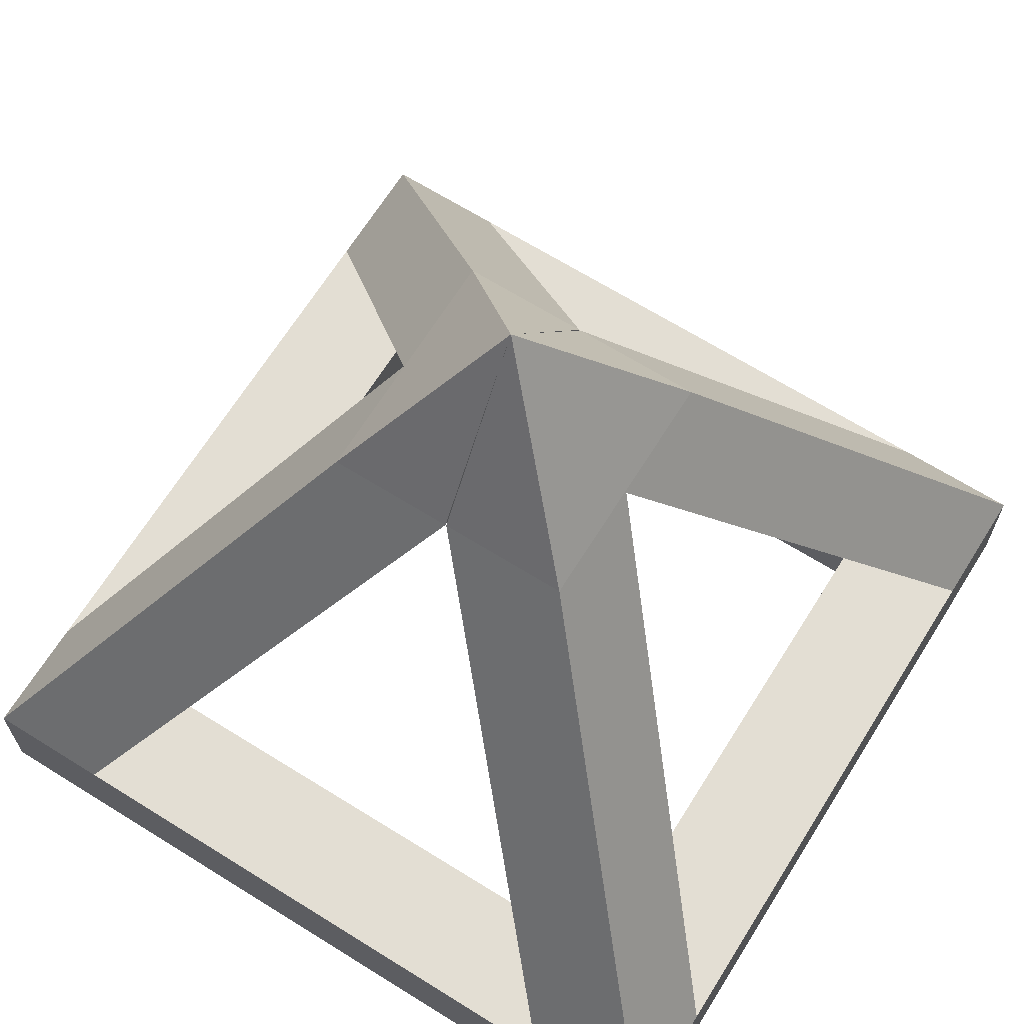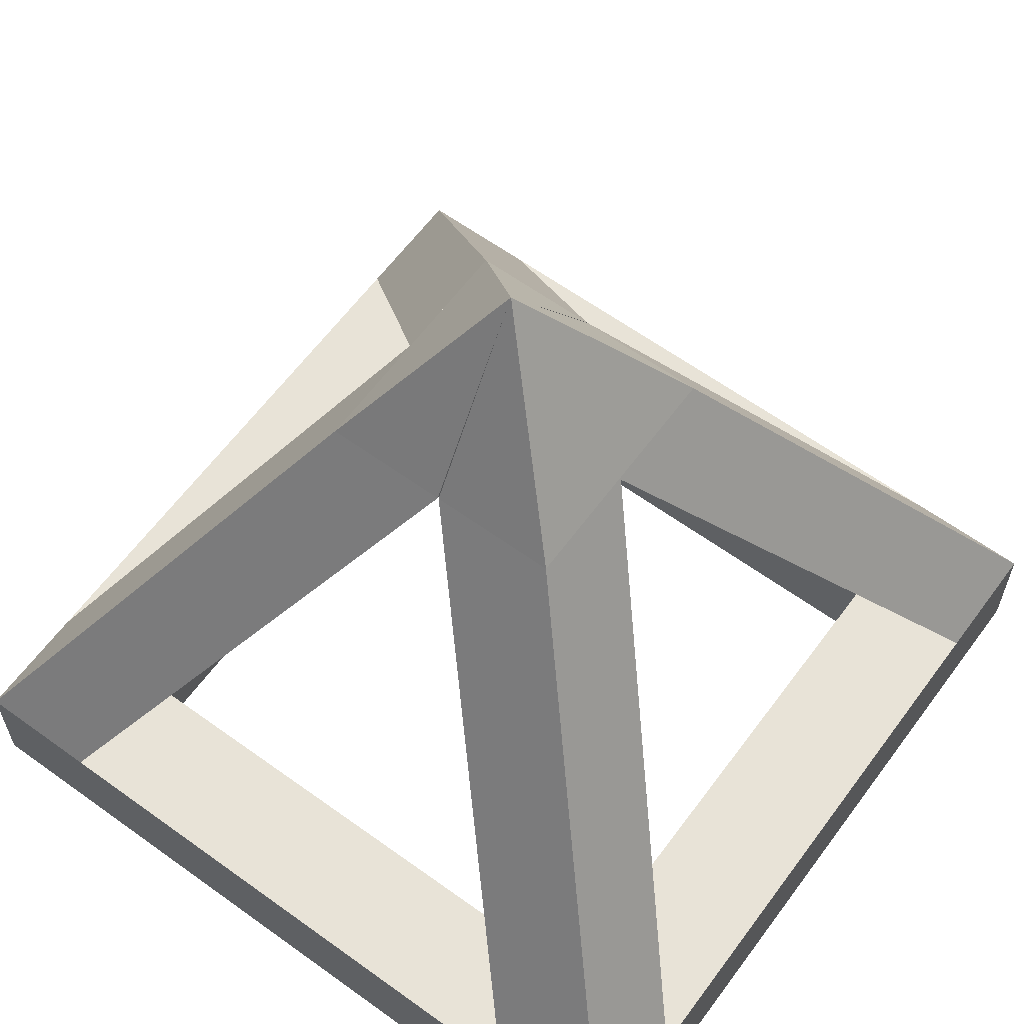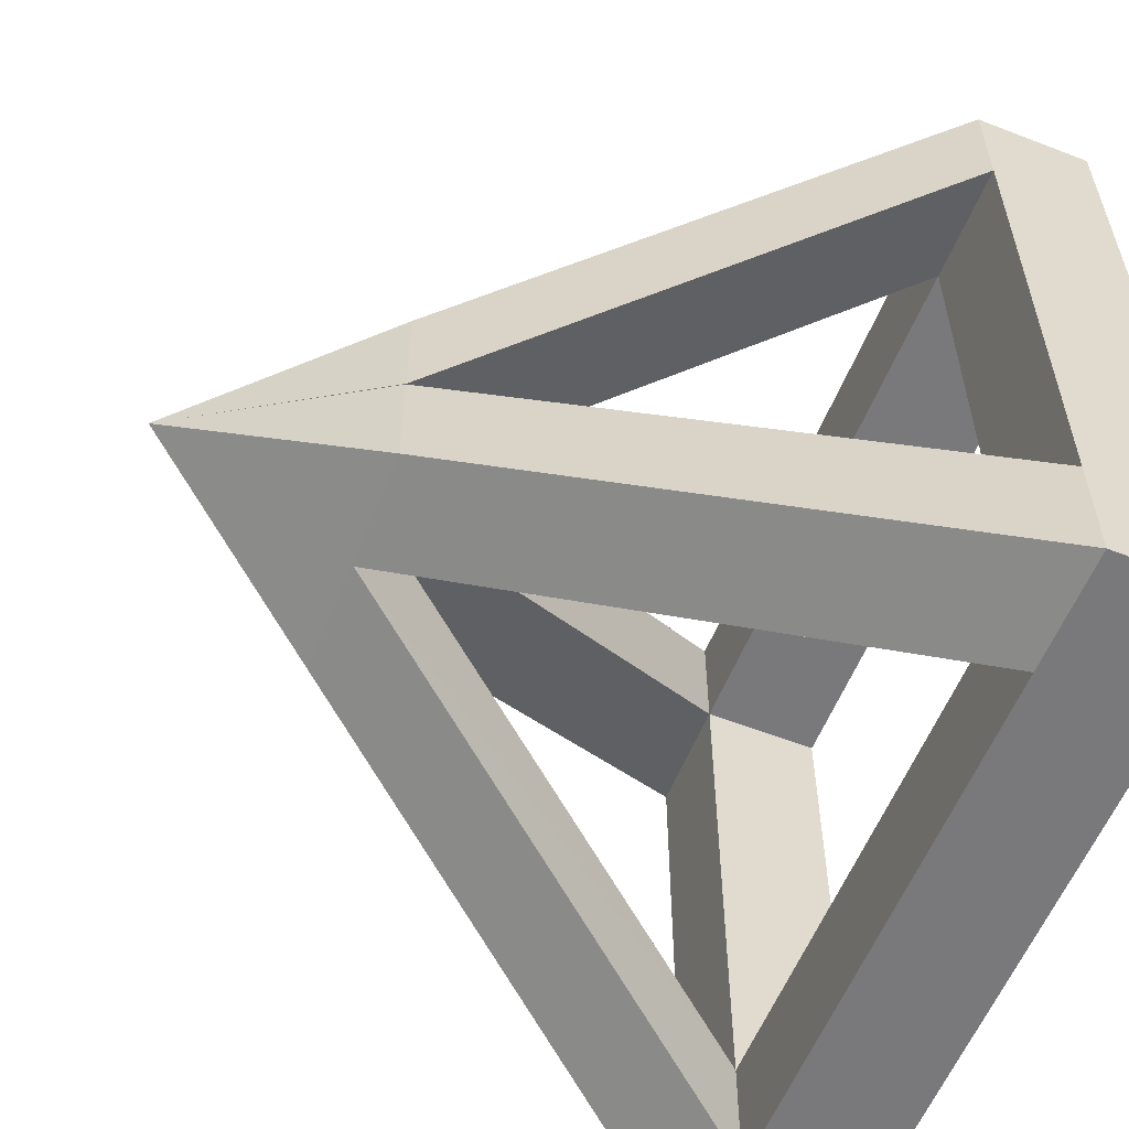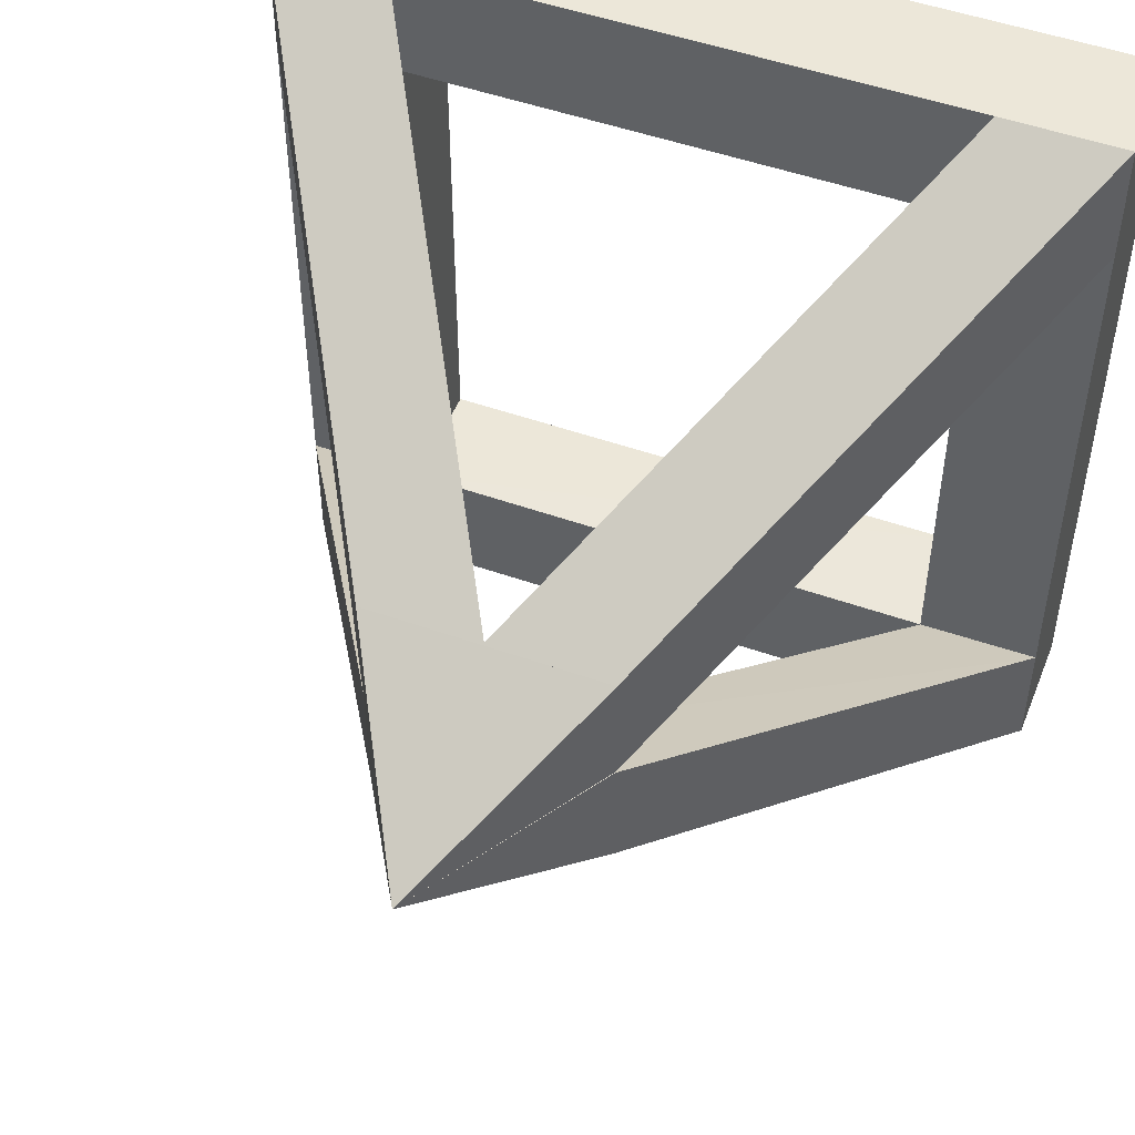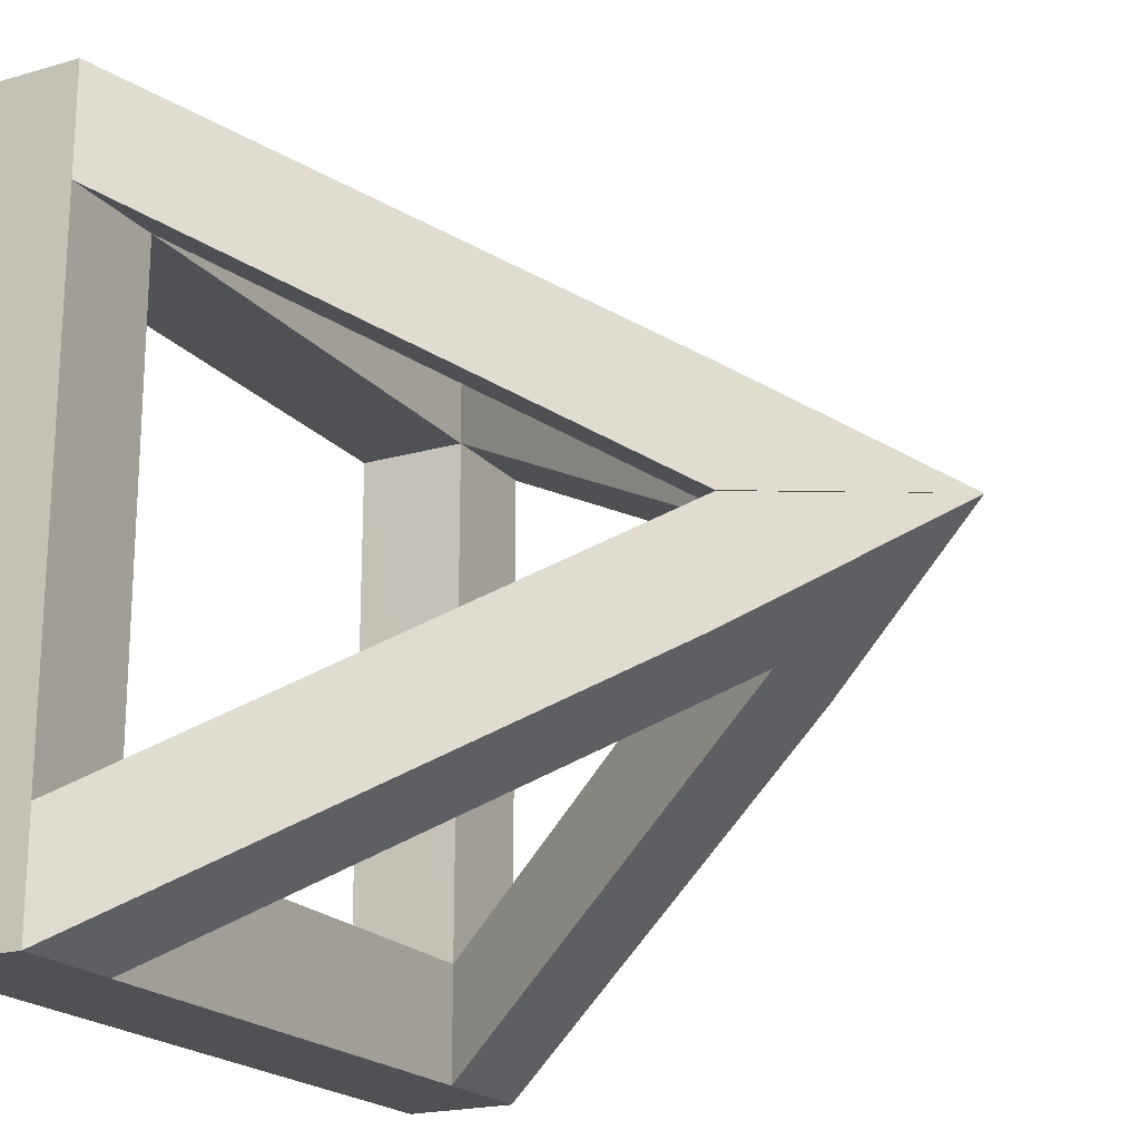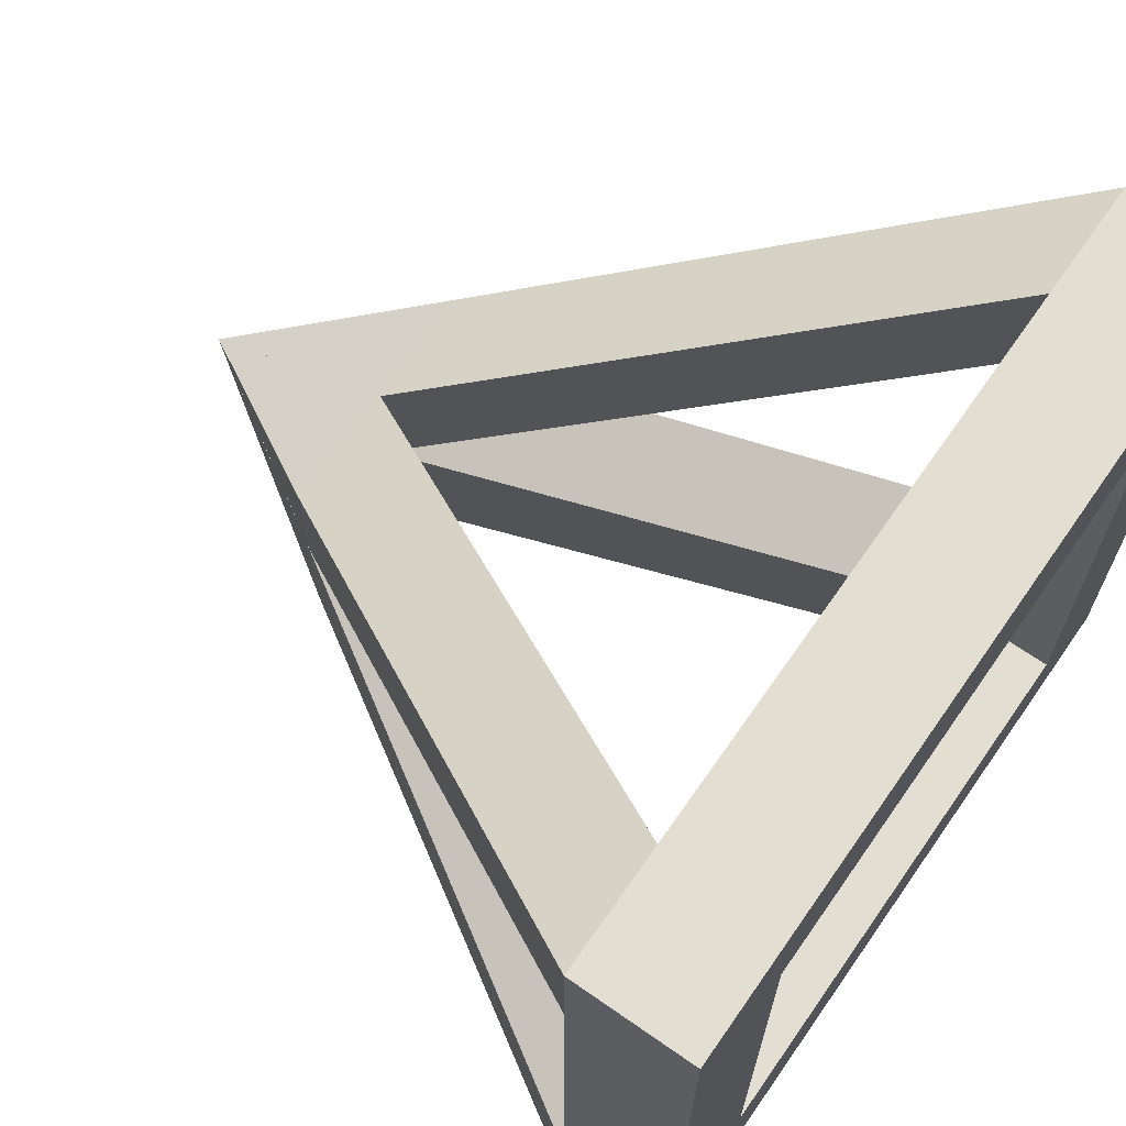
<metadata>
{"format":"obj","ext":"obj","renderer":"f3d","projection":"perspective","resolution":1024,"background":"white","views":[{"elev":67.2,"azim":122.0,"up":"+Y"},{"elev":61.9,"azim":126.3,"up":"+Y"},{"elev":-57.9,"azim":-111.9,"up":"+Z"},{"elev":50.0,"azim":-158.7,"up":"+Z"},{"elev":-20.1,"azim":118.0,"up":"+Z"},{"elev":68.0,"azim":-55.1,"up":"+Z"}]}
</metadata>
<code>
o Cube
v 0.00199 0.9983 -0.001837
v 0.9983 -0.9983 -1.008
v 0.9983 -0.9983 1.002
v -0.9983 -0.9983 -1.008
v -0.9983 -0.9983 1.002
v -0.9983 -0.9983 -0.7011
v -0.9983 -0.9983 0.7001
v 0.9983 -0.9983 0.7001
v 0.9983 -0.9983 -0.7011
v 0.2878 0.5004 -0.3106
v 0.9983 -0.6987 -1.008
v -0.9983 -0.6987 1.002
v -0.306 0.5004 0.3
v 0.2878 0.5004 0.3
v 0.9983 -0.6987 1.002
v -0.306 0.5004 -0.3106
v -0.9983 -0.6987 -1.008
v 0.2878 0.5004 -0.003937
v 0.9983 -0.6987 -0.7011
v 0.2878 0.5004 -0.001425
v 0.9983 -0.6987 0.7001
v -0.306 0.5004 -0.001425
v -0.9983 -0.6987 0.7001
v -0.306 0.5004 -0.003937
v -0.9983 -0.6987 -0.7011
v 0.7025 -0.9983 -1.008
v -0.6946 -0.9983 -1.008
v -0.6946 -0.9983 1.002
v 0.7025 -0.9983 1.002
v 0.7025 -0.9983 -0.7011
v -0.6946 -0.9983 -0.7011
v 0.7025 -0.9983 0.7001
v -0.6946 -0.9983 0.7001
v -0.6946 -0.6987 -1.008
v 0.7025 -0.6987 -1.008
v -0.002197 0.5004 -0.3106
v -0.008038 0.5004 -0.3106
v 0.7025 -0.6987 1.002
v -0.6946 -0.6987 1.002
v -0.008038 0.5004 0.3
v -0.002197 0.5004 0.3
v -0.6967 -0.6987 0.7001
v 0.702 -0.6987 0.7001
v -0.006208 0.5004 -0.001425
v -0.008038 0.5 -0.001425
v -0.002197 0.5004 -0.003937
v -0.6946 -0.6987 -0.7045
v 0.7009 -0.6987 -0.7011
v -0.008038 0.5006 -0.003937
f 28 39 5
f 32 8 29
f 8 21 3
f 19 21 8
f 28 5 33
f 7 6 33
f 6 7 25
f 22 13 1
f 14 15 20
f 20 1 14
f 8 9 19
f 10 11 37
f 15 3 21
f 20 15 21
f 17 4 25
f 16 17 24
f 12 5 39
f 15 14 38
f 28 29 38
f 38 39 28
f 34 27 17
f 10 37 1
f 33 32 29
f 4 27 31
f 28 33 29
f 7 33 5
f 6 31 33
f 13 41 1
f 40 38 14
f 16 1 36
f 36 34 16
f 16 34 17
f 27 4 17
f 24 1 16
f 17 25 24
f 6 25 4
f 6 4 31
f 11 2 35
f 26 35 2
f 27 35 26
f 27 34 35
f 11 35 37
f 18 19 10
f 10 19 11
f 19 9 11
f 11 9 2
f 18 10 1
f 38 29 15
f 3 15 29
f 40 14 1
f 13 12 41
f 12 39 41
f 7 23 25
f 22 23 13
f 13 23 12
f 23 7 12
f 5 12 7
f 30 8 32
f 9 8 30
f 30 31 27
f 27 26 30
f 29 8 3
f 30 26 9
f 2 9 26
f 33 39 28
f 23 33 7
f 23 42 33
f 33 42 39
f 38 42 39
f 38 21 15
f 21 32 8
f 43 42 38
f 42 43 32
f 33 42 32
f 38 43 21
f 32 21 43
f 39 42 23
f 12 39 23
f 23 22 42
f 42 41 39
f 41 22 13
f 1 44 22
f 42 22 44
f 42 44 41
f 1 44 41
f 40 43 38
f 43 20 21
f 1 45 40
f 1 45 20
f 43 45 20
f 43 40 45
f 1 46 36
f 46 1 24
f 46 25 24
f 36 46 34
f 31 25 6
f 31 34 27
f 31 47 25
f 31 47 34
f 46 47 34
f 46 47 25
f 42 25 23
f 47 42 25
f 42 47 33
f 47 31 33
f 35 30 26
f 19 30 9
f 43 30 32
f 19 43 21
f 30 19 48
f 43 19 48
f 43 48 30
f 48 35 30
f 37 35 48
f 18 48 19
f 47 35 34
f 47 48 35
f 47 48 31
f 31 48 30
f 18 1 49
f 1 37 49
f 48 49 37
f 48 18 49

</code>
